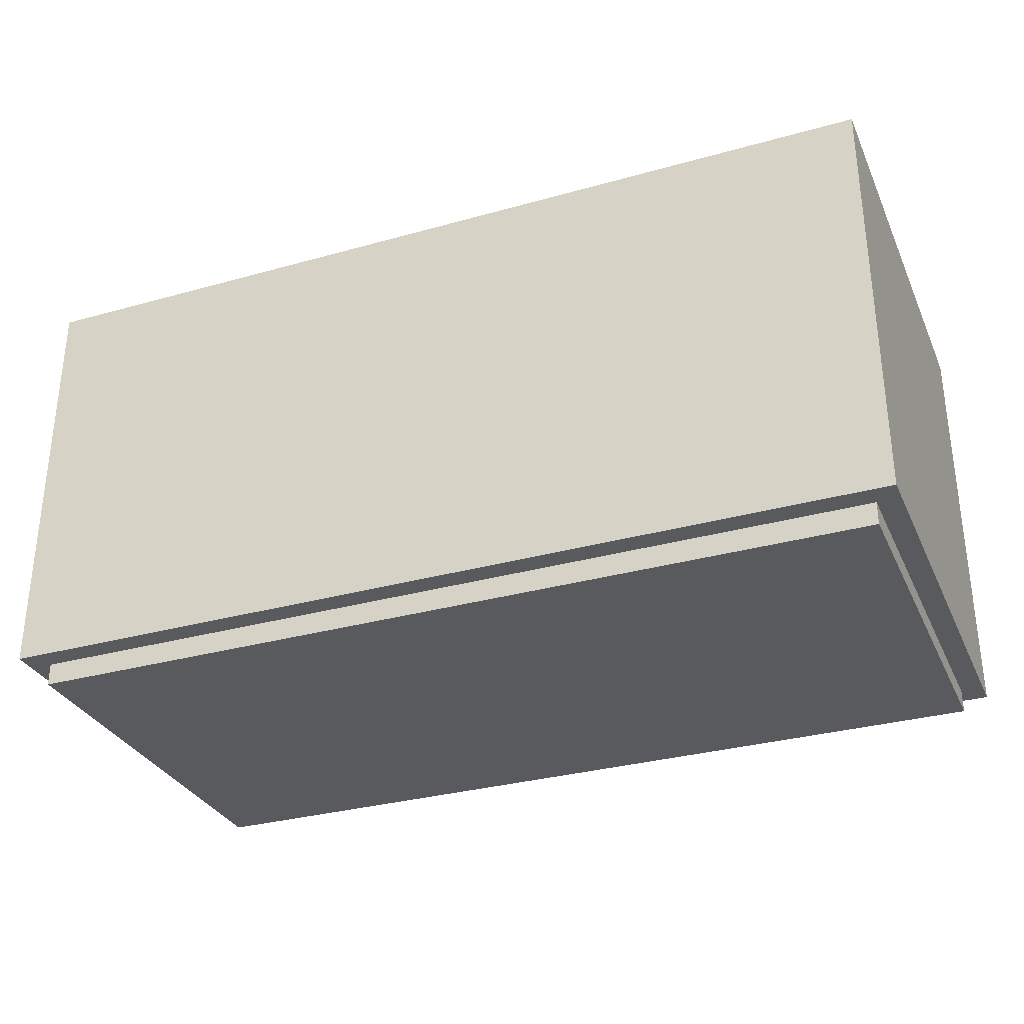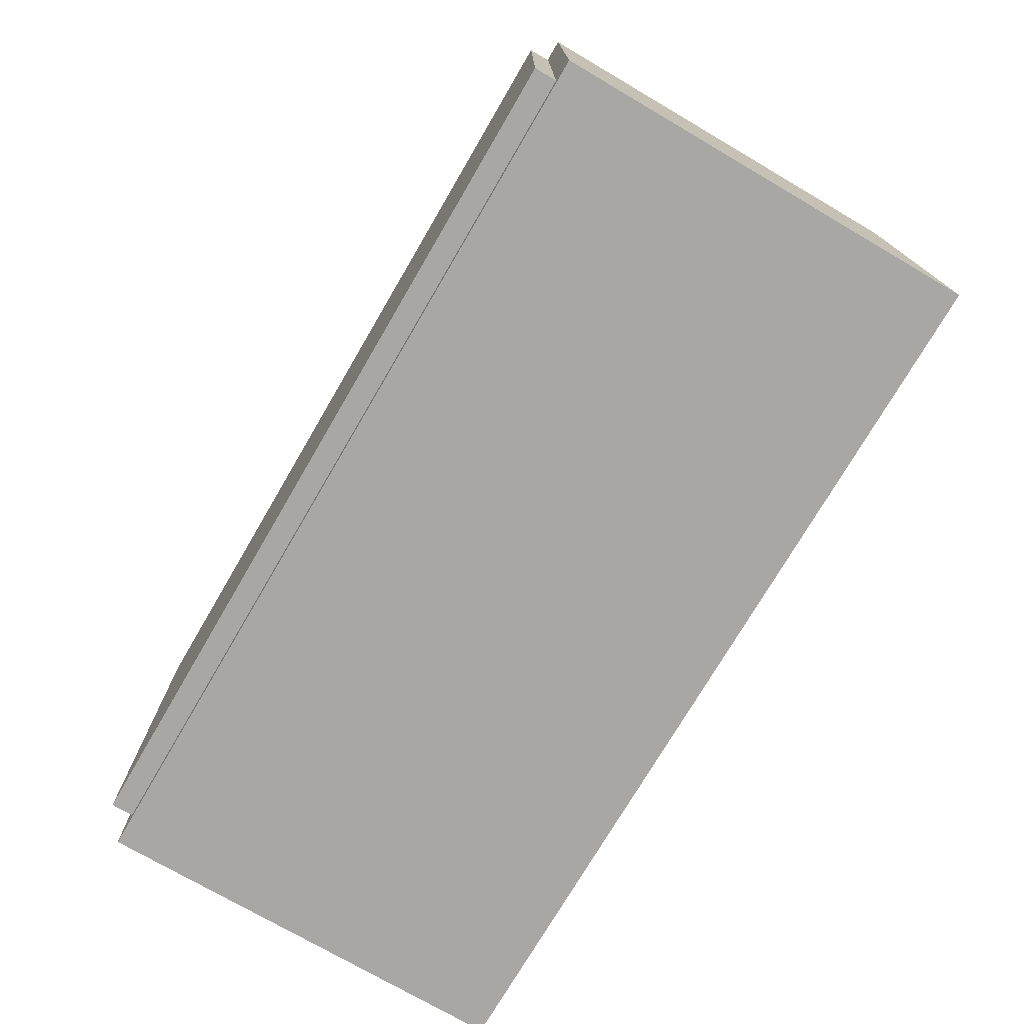
<metadata>
{"format":"obj","ext":"obj","renderer":"f3d","projection":"perspective","resolution":1024,"background":"white","views":[{"elev":-31.6,"azim":21.6,"up":"+Y"},{"elev":-74.4,"azim":59.7,"up":"+Z"}]}
</metadata>
<code>
o
v -4 0.2 2
v -4 0.2 -2
v -4 1.1 1.1
v -4 1.1 1
v -4 1.1 0.1
v -4 1.1 -0.4
v -4 1.2 1.8
v -4 1.2 1.3
v -4 1.2 -1
v -4 1.2 -1.4
v -4 1.3 2
v -4 1.3 1.8
v -4 1.3 1.3
v -4 1.3 1.1
v -4 1.3 1
v -4 1.3 0.1
v -4 1.3 -0.4
v -4 1.3 -1
v -4 1.3 -1.1
v -4 1.3 -1.2
v -4 1.3 -1.4
v -4 1.3 -2
v -4 1.4 -1.1
v -4 1.4 -1.2
v -4 1.5 1.7
v -4 1.5 1.6
v -4 1.5 0.1
v -4 1.5 -2.384e-07
v -4 1.5 -1.4
v -4 1.5 -1.5
v -4 1.6 1.7
v -4 1.6 1.6
v -4 1.6 0.1
v -4 1.6 -2.384e-07
v -4 1.6 -1.4
v -4 1.6 -1.5
v -4 1.7 1.1
v -4 1.7 1
v -4 1.8 1.1
v -4 1.8 1
v -4 1.8 0.5
v -4 1.8 -2.384e-07
v -4 1.9 1.5
v -4 1.9 1.2
v -4 1.9 -0.8
v -4 1.9 -1
v -4 2 2
v -4 2 1.5
v -4 2 1.2
v -4 2 0.5
v -4 2 -2.384e-07
v -4 2 -0.8
v -4 2 -1
v -4 2 -1.2
v -4 2 -1.3
v -4 2 -2
v -4 2.1 -1.2
v -4 2.1 -1.3
v -4 2.2 0.6
v -4 2.2 0.5
v -4 2.2 -2.384e-07
v -4 2.2 -0.1
v -4 2.2 -1
v -4 2.2 -1.1
v -4 2.3 0.6
v -4 2.3 0.5
v -4 2.3 -2.384e-07
v -4 2.3 -0.1
v -4 2.3 -1
v -4 2.3 -1.1
v -4 2.4 1.6
v -4 2.4 1.5
v -4 2.5 1.6
v -4 2.5 1.5
v -4 2.8 -0.6
v -4 2.8 -0.7
v -4 2.9 -0.6
v -4 2.9 -0.7
v -4 4 2
v -4 4 -2
v -3.8 0 1.8
v -3.8 0 -1.8
v -3.8 0.2 1.8
v -3.8 0.2 -1.8
v 3.8 0 1.8
v 3.8 0 -1.8
v 3.8 0.2 1.8
v 3.8 0.2 -1.8
v 4 0.2 2
v 4 0.2 -2
v 4 1 0.4
v 4 1 0.1
v 4 1.1 1.4
v 4 1.1 0.8
v 4 1.1 -0.5
v 4 1.1 -0.7
v 4 1.1 -1
v 4 1.1 -1.4
v 4 1.3 2
v 4 1.3 1.4
v 4 1.3 1.1
v 4 1.3 1
v 4 1.3 0.8
v 4 1.3 0.4
v 4 1.3 0.1
v 4 1.3 -0.5
v 4 1.3 -0.7
v 4 1.3 -1
v 4 1.3 -1.5
v 4 1.3 -2
v 4 1.4 1.1
v 4 1.4 1
v 4 1.4 -1.1
v 4 1.4 -1.2
v 4 1.4 -1.4
v 4 1.4 -1.5
v 4 1.5 -1.1
v 4 1.5 -1.2
v 4 1.6 0.4
v 4 1.6 0.3
v 4 1.7 0.4
v 4 1.7 0.3
v 4 1.8 1.2
v 4 1.8 1.1
v 4 1.9 0.3
v 4 1.9 -0.2
v 4 1.9 -1
v 4 1.9 -1.6
v 4 2 2
v 4 2 1.2
v 4 2 1.1
v 4 2 0.3
v 4 2 -0.2
v 4 2 -1
v 4 2 -1.2
v 4 2 -1.3
v 4 2 -1.6
v 4 2 -2
v 4 2.1 -1.2
v 4 2.1 -1.3
v 4 2.1 -1.5
v 4 2.1 -1.6
v 4 2.2 0.8
v 4 2.2 0.7
v 4 2.2 -1.5
v 4 2.2 -1.6
v 4 2.3 0.8
v 4 2.3 0.7
v 4 2.5 -1.5
v 4 2.5 -1.6
v 4 2.6 -1.5
v 4 2.6 -1.6
v 4 2.8 1.1
v 4 2.8 1
v 4 2.8 -0.3
v 4 2.8 -0.4
v 4 2.9 1.1
v 4 2.9 1
v 4 2.9 -0.3
v 4 2.9 -0.4
v 4 4 2
v 4 4 -2
v -4 0.2 2
v -4 1.3 2
v -4 2 2
v -4 4 2
v -3.5 2.5 2
v -3.5 2.6 2
v -3.4 1.1 2
v -3.4 1.3 2
v -3.4 2.5 2
v -3.4 2.6 2
v -3.2 1.8 2
v -3.2 2 2
v -3.1 1.8 2
v -3.1 2 2
v -3 1.4 2
v -3 1.5 2
v -2.9 1.4 2
v -2.9 1.5 2
v -2.8 1.1 2
v -2.8 1.3 2
v -2.8 1.5 2
v -2.8 1.6 2
v -2.8 2.9 2
v -2.8 3 2
v -2.7 1.5 2
v -2.7 1.6 2
v -2.7 2.3 2
v -2.7 2.4 2
v -2.7 2.9 2
v -2.7 3 2
v -2.6 2.3 2
v -2.6 2.4 2
v -2.4 1 2
v -2.4 1.3 2
v -2.3 1.9 2
v -2.3 2 2
v -2.1 1 2
v -2.1 1.3 2
v -1.8 1.9 2
v -1.8 2 2
v -1.5 1.1 2
v -1.5 1.3 2
v -1.4 2.2 2
v -1.4 2.3 2
v -1.3 1.1 2
v -1.3 1.3 2
v -1.3 2.2 2
v -1.3 2.3 2
v -1 1.1 2
v -1 1.3 2
v -1 1.9 2
v -1 2 2
v -0.6 1.1 2
v -0.6 1.3 2
v -0.4 1.9 2
v -0.4 2 2
v -0.3 1.5 2
v -0.3 1.6 2
v -0.2 1.5 2
v -0.2 1.6 2
v 0.4 1.3 2
v 0.4 1.4 2
v 0.5 1.3 2
v 0.5 1.4 2
v 0.6 1.2 2
v 0.6 1.3 2
v 0.7 2.2 2
v 0.7 2.3 2
v 0.8 2.2 2
v 0.8 2.3 2
v 1 1.2 2
v 1 1.3 2
v 1 1.9 2
v 1 2 2
v 1.2 1.9 2
v 1.2 2 2
v 1.2 2.1 2
v 1.2 2.2 2
v 1.3 2.1 2
v 1.3 2.2 2
v 1.4 2.3 2
v 1.4 2.4 2
v 1.5 2.3 2
v 1.5 2.4 2
v 1.6 1.1 2
v 1.6 1.3 2
v 2 1.8 2
v 2 2 2
v 2 3 2
v 2 3.1 2
v 2.1 1.1 2
v 2.1 1.3 2
v 2.1 3 2
v 2.1 3.1 2
v 2.5 1.5 2
v 2.5 1.6 2
v 2.5 1.8 2
v 2.5 2 2
v 2.6 1.5 2
v 2.6 1.6 2
v 2.6 2.2 2
v 2.6 2.3 2
v 2.7 2.2 2
v 2.7 2.3 2
v 2.9 2.1 2
v 2.9 2.2 2
v 3 1.1 2
v 3 1.3 2
v 3 2.1 2
v 3 2.2 2
v 3.1 1.1 2
v 3.1 1.3 2
v 3.2 1.9 2
v 3.2 2 2
v 3.3 1.2 2
v 3.3 1.3 2
v 3.4 2.5 2
v 3.4 2.6 2
v 3.5 1.9 2
v 3.5 2 2
v 3.5 2.5 2
v 3.5 2.6 2
v 3.8 1.2 2
v 3.8 1.3 2
v 4 0.2 2
v 4 1.3 2
v 4 2 2
v 4 4 2
v -3.8 0 1.8
v -3.8 0.2 1.8
v 3.8 0 1.8
v 3.8 0.2 1.8
v -3.8 0 -1.8
v -3.8 0.2 -1.8
v 3.8 0 -1.8
v 3.8 0.2 -1.8
v -4 0.2 -2
v -4 1.3 -2
v -4 2 -2
v -4 4 -2
v -3.9 2.8 -2
v -3.9 2.9 -2
v -3.8 1.2 -2
v -3.8 1.3 -2
v -3.8 2.8 -2
v -3.8 2.9 -2
v -3.7 1.2 -2
v -3.7 1.3 -2
v -3.7 2.3 -2
v -3.7 2.4 -2
v -3.6 2.3 -2
v -3.6 2.4 -2
v -3.5 1 -2
v -3.5 1.3 -2
v -3.4 2.1 -2
v -3.4 2.2 -2
v -3.3 1 -2
v -3.3 1.3 -2
v -3.3 1.9 -2
v -3.3 2 -2
v -3.3 2.1 -2
v -3.3 2.2 -2
v -3.2 1.6 -2
v -3.2 1.7 -2
v -3.1 1.6 -2
v -3.1 1.7 -2
v -3.1 1.9 -2
v -3.1 2 -2
v -3 1.2 -2
v -3 1.3 -2
v -2.9 1.2 -2
v -2.9 1.3 -2
v -2.9 2.4 -2
v -2.9 2.5 -2
v -2.8 2.4 -2
v -2.8 2.5 -2
v -2.5 1.8 -2
v -2.5 2 -2
v -2.4 1.1 -2
v -2.4 1.3 -2
v -2.1 1.1 -2
v -2.1 1.3 -2
v -2 2.2 -2
v -2 2.3 -2
v -1.9 2.2 -2
v -1.9 2.3 -2
v -1.8 1.8 -2
v -1.8 2 -2
v -1.5 1.2 -2
v -1.5 1.3 -2
v -1.4 1.2 -2
v -1.4 1.3 -2
v -0.9 1.1 -2
v -0.9 1.3 -2
v -0.9 1.9 -2
v -0.9 2 -2
v -0.7 2.8 -2
v -0.7 2.9 -2
v -0.6 1.3 -2
v -0.6 1.4 -2
v -0.6 2.8 -2
v -0.6 2.9 -2
v -0.5 1.3 -2
v -0.5 1.4 -2
v -0.5 1.9 -2
v -0.5 2 -2
v -0.4 1.5 -2
v -0.4 1.6 -2
v -0.3 1.5 -2
v -0.3 1.6 -2
v -0.2 1.1 -2
v -0.2 1.3 -2
v -0.1 2.3 -2
v -0.1 2.4 -2
v 0 2.2 -2
v 0 2.3 -2
v 0 2.4 -2
v 0.1 2.2 -2
v 0.1 2.3 -2
v 0.7 1.2 -2
v 0.7 1.3 -2
v 0.8 1.2 -2
v 0.8 1.3 -2
v 0.8 2.3 -2
v 0.8 2.4 -2
v 0.9 1.8 -2
v 0.9 2 -2
v 0.9 2.3 -2
v 0.9 2.4 -2
v 1 1.8 -2
v 1 2 -2
v 1.1 1.1 -2
v 1.1 1.3 -2
v 1.1 1.9 -2
v 1.1 2 -2
v 1.3 1.9 -2
v 1.3 2 -2
v 1.6 1.1 -2
v 1.6 1.4 -2
v 1.7 1.3 -2
v 1.7 1.4 -2
v 2 2.1 -2
v 2 2.2 -2
v 2.1 1.9 -2
v 2.1 2 -2
v 2.1 2.1 -2
v 2.1 2.2 -2
v 2.2 1.2 -2
v 2.2 1.3 -2
v 2.4 1.4 -2
v 2.4 1.5 -2
v 2.5 1.4 -2
v 2.5 1.5 -2
v 2.6 1.2 -2
v 2.6 1.3 -2
v 2.6 1.9 -2
v 2.6 2 -2
v 2.9 2.1 -2
v 2.9 2.2 -2
v 3 1.6 -2
v 3 1.7 -2
v 3 1.9 -2
v 3 2 -2
v 3 2.1 -2
v 3 2.2 -2
v 3.1 1.6 -2
v 3.1 1.7 -2
v 3.1 1.9 -2
v 3.1 2 -2
v 3.2 1 -2
v 3.2 1.3 -2
v 3.4 2.9 -2
v 3.4 3 -2
v 3.5 2.9 -2
v 3.5 3 -2
v 3.6 1 -2
v 3.6 1.3 -2
v 4 0.2 -2
v 4 1.3 -2
v 4 2 -2
v 4 4 -2
v -3.8 0 1.8
v 3.8 0 1.8
v -3.8 0 -1.8
v 3.8 0 -1.8
v -4 0.2 2
v 4 0.2 2
v -3.8 0.2 1.8
v 3.8 0.2 1.8
v -3.8 0.2 -1.8
v 3.8 0.2 -1.8
v -4 0.2 -2
v 4 0.2 -2
v -4 4 2
v 4 4 2
v -4 4 -2
v 4 4 -2
f 3 2 1
f 4 2 3
f 5 2 4
f 6 2 5
f 7 3 1
f 8 3 7
f 9 2 6
f 10 2 9
f 11 7 1
f 12 8 7
f 12 7 11
f 13 3 8
f 13 8 12
f 14 4 3
f 14 3 13
f 15 5 4
f 15 4 14
f 16 6 5
f 16 5 15
f 17 9 6
f 17 6 16
f 18 10 9
f 18 9 17
f 19 10 18
f 20 10 19
f 21 2 10
f 21 10 20
f 22 2 21
f 23 12 11
f 23 13 12
f 23 14 13
f 23 15 14
f 23 19 18
f 23 18 17
f 23 17 16
f 23 16 15
f 23 20 19
f 24 22 21
f 24 20 23
f 24 21 20
f 25 23 11
f 25 24 23
f 26 24 25
f 27 24 26
f 28 24 27
f 29 22 24
f 29 24 28
f 30 22 29
f 31 25 11
f 31 26 25
f 32 27 26
f 32 26 31
f 33 28 27
f 33 27 32
f 34 29 28
f 34 28 33
f 35 30 29
f 35 29 34
f 36 22 30
f 36 30 35
f 37 32 31
f 37 35 34
f 37 36 35
f 37 33 32
f 37 34 33
f 38 36 37
f 39 37 31
f 39 38 37
f 40 36 38
f 40 38 39
f 41 36 40
f 42 36 41
f 43 39 31
f 43 40 39
f 43 41 40
f 44 41 43
f 45 36 42
f 46 36 45
f 47 31 11
f 47 43 31
f 48 44 43
f 48 43 47
f 49 41 44
f 49 44 48
f 50 42 41
f 50 41 49
f 51 45 42
f 51 42 50
f 52 46 45
f 52 45 51
f 53 36 46
f 53 46 52
f 54 36 53
f 55 36 54
f 56 22 36
f 56 36 55
f 57 55 54
f 57 52 51
f 57 48 47
f 57 54 53
f 57 53 52
f 57 50 49
f 57 49 48
f 57 51 50
f 58 56 55
f 58 55 57
f 59 57 47
f 59 58 57
f 60 58 59
f 61 58 60
f 62 58 61
f 63 58 62
f 64 58 63
f 65 59 47
f 65 60 59
f 66 61 60
f 66 60 65
f 67 62 61
f 67 61 66
f 68 63 62
f 68 62 67
f 69 64 63
f 69 63 68
f 70 58 64
f 70 64 69
f 71 69 68
f 71 68 67
f 71 70 69
f 71 67 66
f 71 66 65
f 71 65 47
f 72 70 71
f 73 71 47
f 73 72 71
f 74 70 72
f 74 72 73
f 75 74 73
f 75 70 74
f 76 70 75
f 77 75 73
f 77 76 75
f 78 70 76
f 78 76 77
f 79 73 47
f 79 77 73
f 79 78 77
f 80 56 58
f 80 78 79
f 80 58 70
f 80 70 78
f 83 82 81
f 84 82 83
f 85 86 87
f 87 86 88
f 89 90 91
f 91 90 92
f 89 91 93
f 93 91 94
f 92 90 95
f 95 90 96
f 96 90 97
f 97 90 98
f 89 93 99
f 93 94 100
f 99 93 100
f 100 94 101
f 101 94 102
f 94 91 103
f 102 94 103
f 91 92 104
f 103 91 104
f 92 95 105
f 104 92 105
f 95 96 106
f 105 95 106
f 96 97 107
f 106 96 107
f 97 98 108
f 107 97 108
f 98 90 109
f 109 90 110
f 101 102 111
f 99 100 111
f 100 101 111
f 102 103 112
f 111 102 112
f 103 104 112
f 107 108 112
f 104 105 112
f 105 106 112
f 106 107 112
f 108 98 113
f 112 108 113
f 113 98 114
f 98 109 115
f 114 98 115
f 109 110 116
f 115 109 116
f 111 112 117
f 113 114 117
f 112 113 117
f 115 116 118
f 117 114 118
f 114 115 118
f 111 117 119
f 117 118 119
f 119 118 120
f 111 119 121
f 119 120 121
f 120 118 122
f 121 120 122
f 99 111 123
f 111 121 123
f 121 122 123
f 123 122 124
f 122 118 125
f 124 122 125
f 125 118 126
f 126 118 127
f 116 110 128
f 127 118 128
f 118 116 128
f 99 123 129
f 123 124 130
f 129 123 130
f 124 125 131
f 130 124 131
f 125 126 132
f 131 125 132
f 126 127 133
f 132 126 133
f 127 128 134
f 133 127 134
f 134 128 135
f 135 128 136
f 128 110 137
f 136 128 137
f 137 110 138
f 131 132 139
f 130 131 139
f 135 136 139
f 129 130 139
f 134 135 139
f 133 134 139
f 132 133 139
f 137 138 140
f 139 136 140
f 136 137 140
f 140 138 141
f 141 138 142
f 129 139 143
f 139 140 143
f 140 141 143
f 143 141 144
f 141 142 145
f 144 141 145
f 142 138 146
f 145 142 146
f 143 144 147
f 129 143 147
f 144 145 148
f 147 144 148
f 145 146 148
f 147 148 149
f 148 146 149
f 146 138 150
f 149 146 150
f 147 149 151
f 149 150 151
f 150 138 152
f 151 150 152
f 129 147 153
f 147 151 153
f 151 152 153
f 153 152 154
f 154 152 155
f 155 152 156
f 129 153 157
f 153 154 157
f 154 155 158
f 157 154 158
f 155 156 159
f 158 155 159
f 156 152 160
f 159 156 160
f 158 159 161
f 157 158 161
f 159 160 161
f 129 157 161
f 152 138 162
f 161 160 162
f 160 152 162
f 167 166 165
f 168 166 167
f 169 164 163
f 170 165 164
f 170 164 169
f 171 167 165
f 171 168 167
f 172 166 168
f 172 168 171
f 173 165 170
f 173 170 169
f 174 171 165
f 174 165 173
f 174 172 171
f 175 173 169
f 175 174 173
f 176 172 174
f 176 174 175
f 177 175 169
f 177 176 175
f 178 176 177
f 179 177 169
f 179 178 177
f 180 176 178
f 180 178 179
f 181 169 163
f 181 179 169
f 181 180 179
f 182 180 181
f 183 176 180
f 183 180 182
f 184 176 183
f 185 172 176
f 185 166 172
f 186 166 185
f 187 184 183
f 187 183 182
f 188 176 184
f 188 184 187
f 189 185 176
f 190 185 189
f 191 186 185
f 191 185 190
f 192 166 186
f 192 186 191
f 193 190 189
f 193 189 176
f 194 191 190
f 194 190 193
f 194 192 191
f 195 182 181
f 195 181 163
f 196 187 182
f 196 182 195
f 196 188 187
f 197 176 188
f 197 188 196
f 197 196 195
f 198 193 176
f 198 176 197
f 198 194 193
f 199 195 163
f 199 197 195
f 200 197 199
f 201 198 197
f 201 197 200
f 202 194 198
f 202 198 201
f 203 200 199
f 204 201 200
f 204 200 203
f 204 202 201
f 205 194 202
f 206 194 205
f 207 203 199
f 207 204 203
f 208 202 204
f 208 204 207
f 209 206 205
f 209 205 202
f 210 194 206
f 210 206 209
f 211 207 199
f 211 208 207
f 212 202 208
f 212 208 211
f 213 202 212
f 214 209 202
f 214 202 213
f 214 210 209
f 215 213 212
f 215 211 199
f 215 212 211
f 216 213 215
f 217 214 213
f 217 213 216
f 218 210 214
f 218 214 217
f 219 217 216
f 219 218 217
f 220 218 219
f 221 219 216
f 221 220 219
f 222 218 220
f 222 220 221
f 223 216 215
f 223 221 216
f 223 222 221
f 224 222 223
f 225 223 215
f 225 224 223
f 226 222 224
f 226 224 225
f 227 225 215
f 228 226 225
f 228 225 227
f 229 210 218
f 230 194 210
f 230 210 229
f 231 229 218
f 231 230 229
f 232 194 230
f 232 230 231
f 233 227 215
f 233 228 227
f 234 226 228
f 234 228 233
f 235 218 222
f 235 226 234
f 235 222 226
f 236 231 218
f 236 218 235
f 236 232 231
f 237 235 234
f 237 236 235
f 238 232 236
f 238 236 237
f 239 232 238
f 240 232 239
f 241 239 238
f 241 240 239
f 242 232 240
f 242 240 241
f 243 194 232
f 243 232 242
f 243 242 241
f 244 192 194
f 244 194 243
f 245 243 241
f 245 244 243
f 246 192 244
f 246 244 245
f 247 233 215
f 247 234 233
f 247 215 199
f 248 237 234
f 248 234 247
f 248 238 237
f 249 248 247
f 249 238 248
f 250 245 241
f 250 238 249
f 250 246 245
f 250 241 238
f 251 192 246
f 251 246 250
f 251 166 192
f 252 166 251
f 253 249 247
f 253 247 199
f 254 249 253
f 255 250 249
f 255 252 251
f 255 251 250
f 256 166 252
f 256 252 255
f 257 249 254
f 258 249 257
f 259 255 249
f 259 249 258
f 259 256 255
f 260 256 259
f 261 258 257
f 261 257 254
f 262 260 259
f 262 258 261
f 262 259 258
f 263 256 260
f 264 256 263
f 265 263 260
f 265 264 263
f 266 256 264
f 266 264 265
f 267 265 260
f 267 266 265
f 268 266 267
f 269 254 253
f 269 253 199
f 270 261 254
f 270 254 269
f 270 262 261
f 271 268 267
f 271 267 260
f 272 266 268
f 272 268 271
f 273 269 199
f 273 270 269
f 274 262 270
f 274 270 273
f 275 260 262
f 275 262 274
f 276 271 260
f 276 260 275
f 276 272 271
f 277 274 273
f 278 275 274
f 278 274 277
f 279 272 276
f 279 266 272
f 279 256 266
f 279 276 275
f 280 256 279
f 281 275 278
f 281 278 277
f 281 279 275
f 282 279 281
f 283 280 279
f 283 279 282
f 284 256 280
f 284 280 283
f 285 277 273
f 285 282 281
f 285 281 277
f 286 282 285
f 287 199 163
f 287 273 199
f 287 286 285
f 287 285 273
f 288 282 286
f 288 286 287
f 289 283 282
f 289 282 288
f 289 284 283
f 290 166 256
f 290 284 289
f 290 256 284
f 293 292 291
f 294 292 293
f 295 296 297
f 297 296 298
f 301 302 303
f 303 302 304
f 299 300 305
f 300 301 306
f 305 300 306
f 301 303 307
f 303 304 307
f 304 302 308
f 307 304 308
f 299 305 309
f 305 306 309
f 306 301 310
f 309 306 310
f 301 307 311
f 307 308 311
f 311 308 312
f 301 311 313
f 311 312 313
f 312 308 314
f 313 312 314
f 299 309 315
f 309 310 315
f 310 301 316
f 315 310 316
f 313 314 317
f 301 313 317
f 317 314 318
f 299 315 319
f 315 316 319
f 316 301 320
f 319 316 320
f 320 301 321
f 301 317 322
f 321 301 322
f 317 318 323
f 322 317 323
f 318 314 324
f 323 318 324
f 320 321 325
f 325 321 326
f 320 325 327
f 325 326 327
f 326 321 328
f 327 326 328
f 322 323 329
f 328 321 329
f 321 322 329
f 323 324 329
f 329 324 330
f 319 320 331
f 327 328 332
f 331 320 332
f 320 327 332
f 329 330 332
f 328 329 332
f 319 331 333
f 331 332 333
f 332 330 334
f 333 332 334
f 314 308 335
f 330 324 335
f 324 314 335
f 335 308 336
f 330 335 337
f 335 336 337
f 336 308 338
f 337 336 338
f 334 330 339
f 330 337 340
f 339 330 340
f 337 338 340
f 319 333 341
f 333 334 341
f 334 339 342
f 341 334 342
f 319 341 343
f 341 342 343
f 342 339 344
f 343 342 344
f 340 338 345
f 339 340 345
f 345 338 346
f 339 345 347
f 345 346 347
f 346 338 348
f 347 346 348
f 344 339 349
f 339 347 349
f 347 348 349
f 349 348 350
f 343 344 351
f 344 349 352
f 351 344 352
f 349 350 352
f 343 351 353
f 351 352 353
f 352 350 354
f 353 352 354
f 319 343 355
f 343 353 355
f 353 354 355
f 354 350 356
f 355 354 356
f 356 350 357
f 350 348 358
f 357 350 358
f 348 338 359
f 358 348 359
f 357 358 359
f 338 308 359
f 308 302 360
f 359 308 360
f 355 356 361
f 356 357 361
f 361 357 362
f 357 359 363
f 359 360 363
f 360 302 364
f 363 360 364
f 361 362 365
f 355 361 365
f 362 357 366
f 365 362 366
f 357 363 367
f 366 357 367
f 363 364 367
f 367 364 368
f 365 366 369
f 366 367 369
f 367 368 369
f 369 368 370
f 365 369 371
f 369 370 371
f 370 368 372
f 371 370 372
f 355 365 373
f 319 355 373
f 371 372 373
f 365 371 373
f 373 372 374
f 368 364 375
f 375 364 376
f 368 375 377
f 375 376 378
f 377 375 378
f 376 364 379
f 378 376 379
f 377 378 380
f 368 377 380
f 378 379 381
f 380 378 381
f 373 374 382
f 374 372 383
f 382 374 383
f 373 382 384
f 382 383 384
f 383 372 385
f 384 383 385
f 381 379 386
f 380 381 386
f 379 364 387
f 386 379 387
f 372 368 388
f 385 372 388
f 380 386 389
f 388 368 389
f 368 380 389
f 386 387 390
f 389 386 390
f 387 364 391
f 390 387 391
f 389 390 392
f 388 389 392
f 390 391 392
f 385 388 392
f 392 391 393
f 373 384 394
f 319 373 394
f 384 385 394
f 392 393 395
f 394 385 395
f 385 392 395
f 395 393 396
f 393 391 397
f 396 393 397
f 395 396 398
f 394 395 398
f 396 397 398
f 397 391 399
f 398 397 399
f 394 398 400
f 319 394 400
f 398 399 400
f 400 399 401
f 400 401 402
f 401 399 403
f 402 401 403
f 399 391 404
f 404 391 405
f 403 399 406
f 402 403 406
f 399 404 407
f 406 399 407
f 404 405 408
f 407 404 408
f 405 391 409
f 408 405 409
f 400 402 410
f 402 406 411
f 410 402 411
f 410 411 412
f 411 406 412
f 412 406 413
f 410 412 414
f 412 413 414
f 413 406 415
f 414 413 415
f 400 410 416
f 410 414 416
f 414 415 416
f 416 415 417
f 407 408 418
f 417 415 418
f 406 407 418
f 415 406 418
f 408 409 418
f 418 409 419
f 419 409 420
f 409 391 421
f 420 409 421
f 417 418 422
f 418 419 422
f 422 419 423
f 423 419 424
f 419 420 425
f 424 419 425
f 420 421 426
f 425 420 426
f 421 391 427
f 426 421 427
f 417 422 428
f 422 423 428
f 423 424 429
f 428 423 429
f 425 426 430
f 429 424 430
f 424 425 430
f 426 427 430
f 430 427 431
f 416 417 432
f 299 319 432
f 319 400 432
f 400 416 432
f 430 431 433
f 432 417 433
f 429 430 433
f 428 429 433
f 417 428 433
f 431 427 434
f 391 364 434
f 364 302 434
f 427 391 434
f 434 302 435
f 431 434 436
f 434 435 436
f 435 302 437
f 436 435 437
f 432 433 438
f 299 432 438
f 433 431 439
f 438 433 439
f 299 438 440
f 438 439 440
f 439 431 441
f 440 439 441
f 436 437 442
f 441 431 442
f 431 436 442
f 437 302 443
f 442 437 443
f 446 445 444
f 447 445 446
f 450 449 448
f 451 449 450
f 452 450 448
f 453 449 451
f 454 452 448
f 454 453 452
f 455 449 453
f 455 453 454
f 456 457 458
f 458 457 459

</code>
